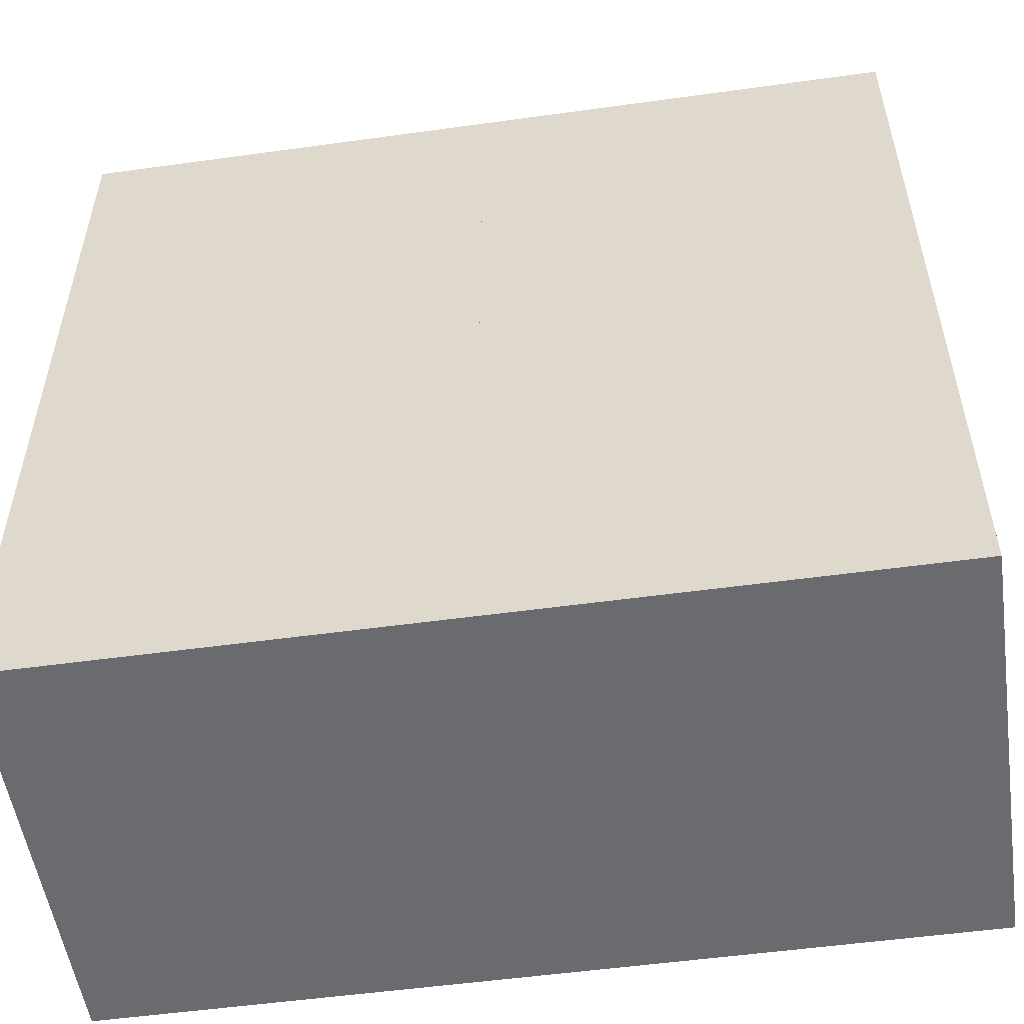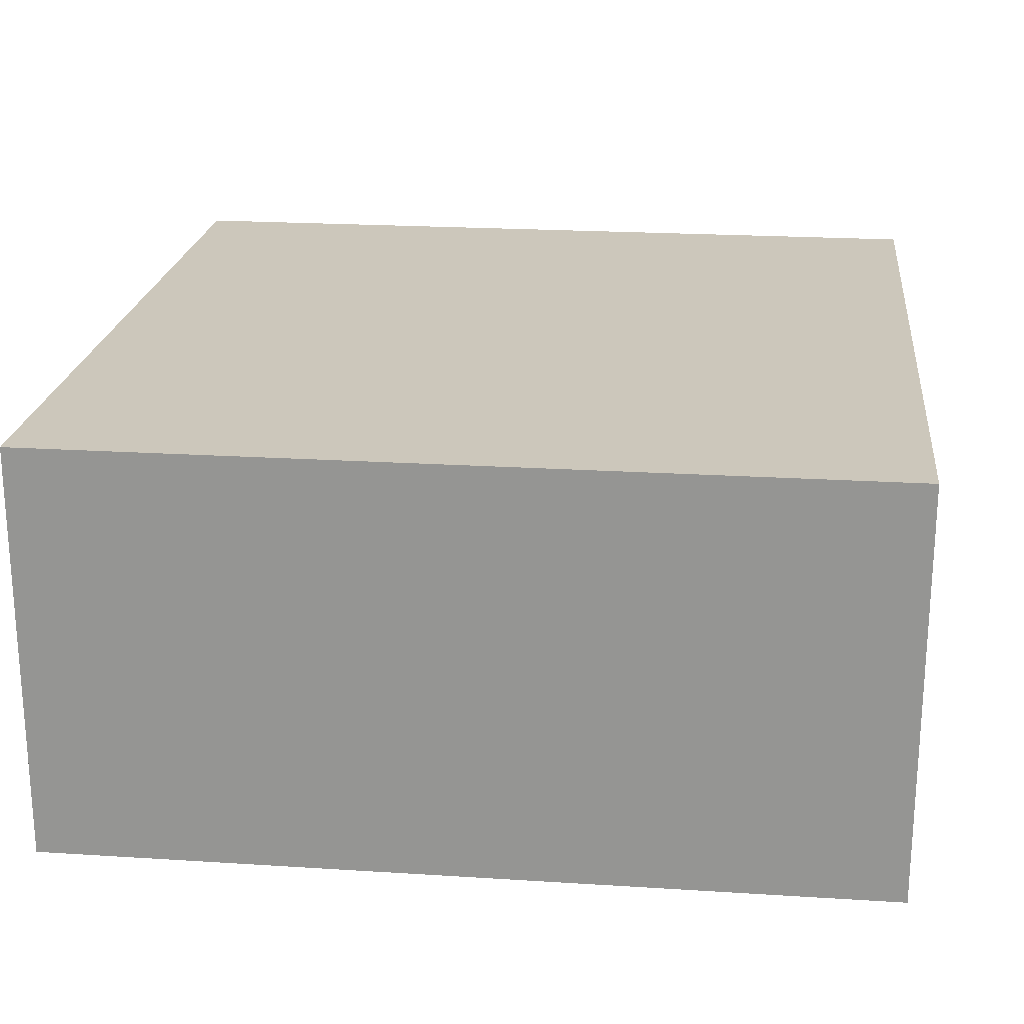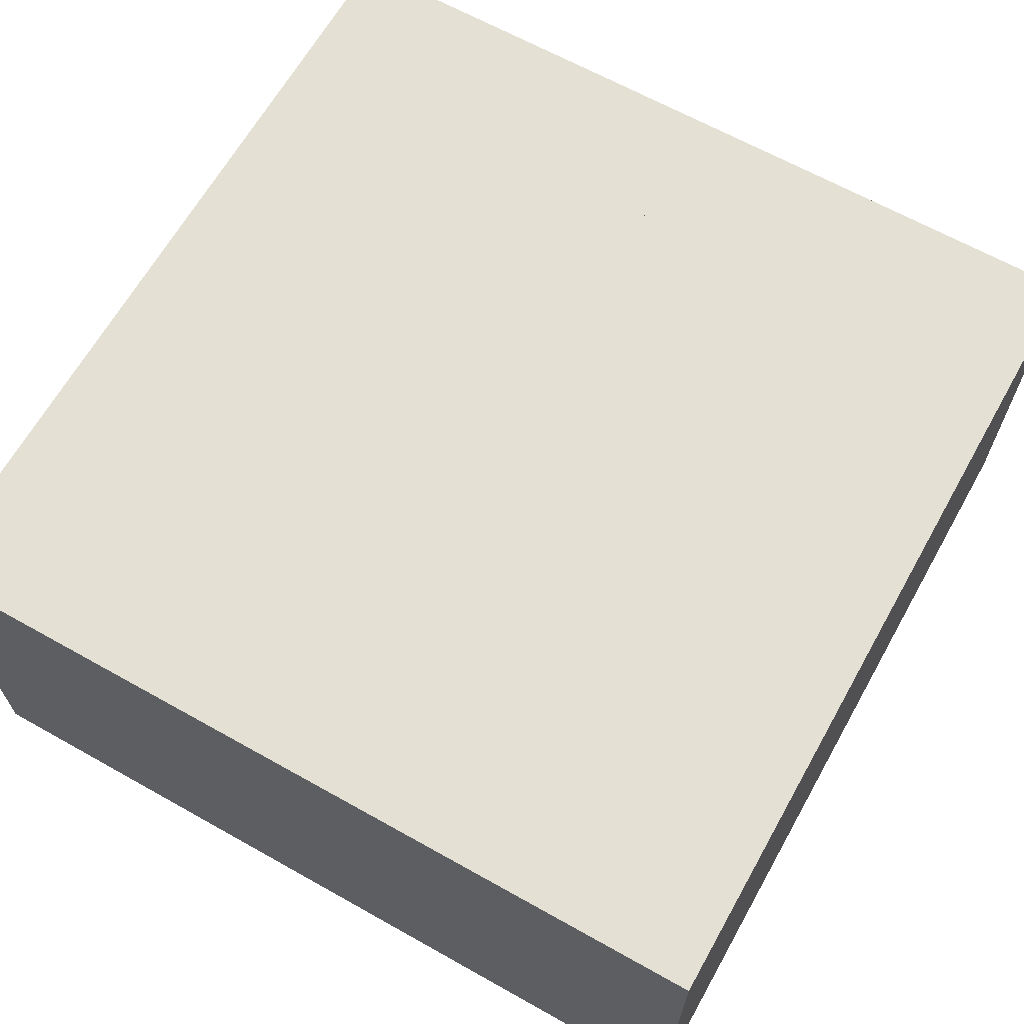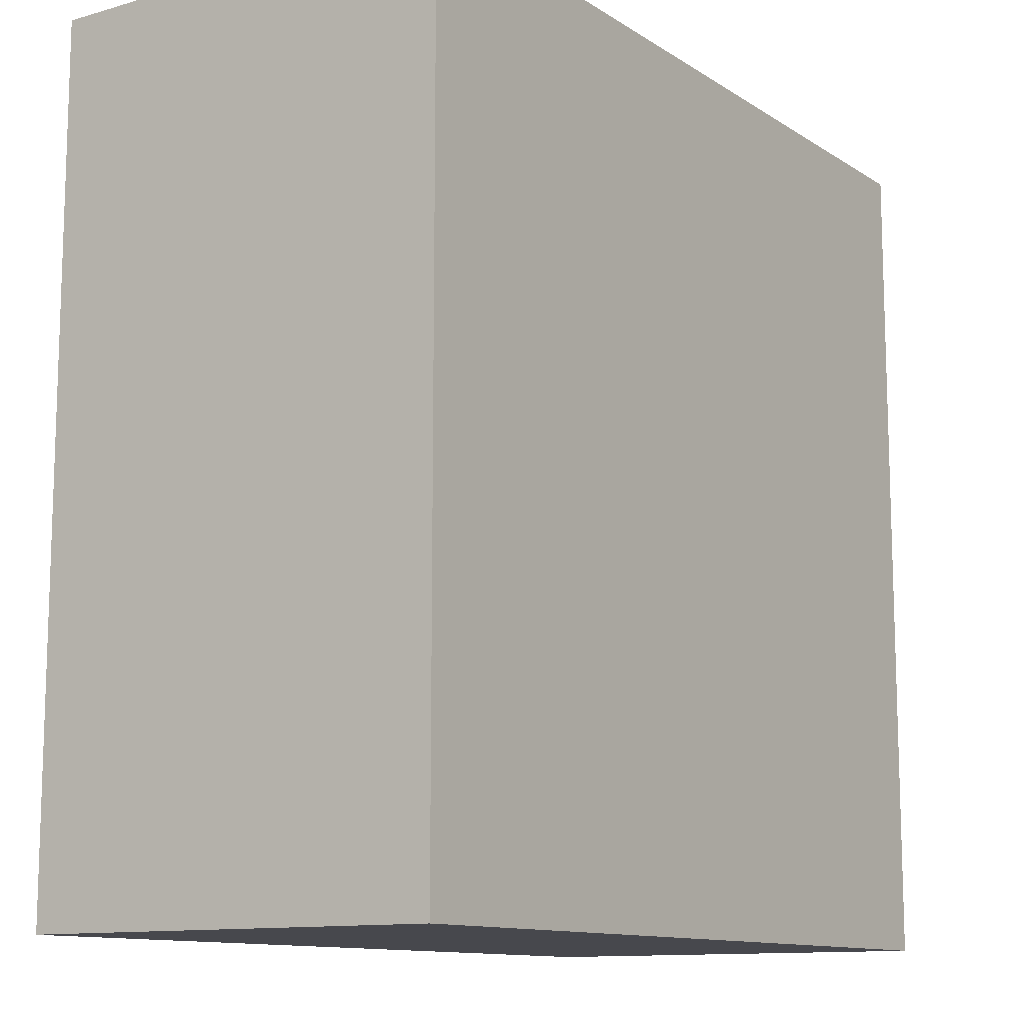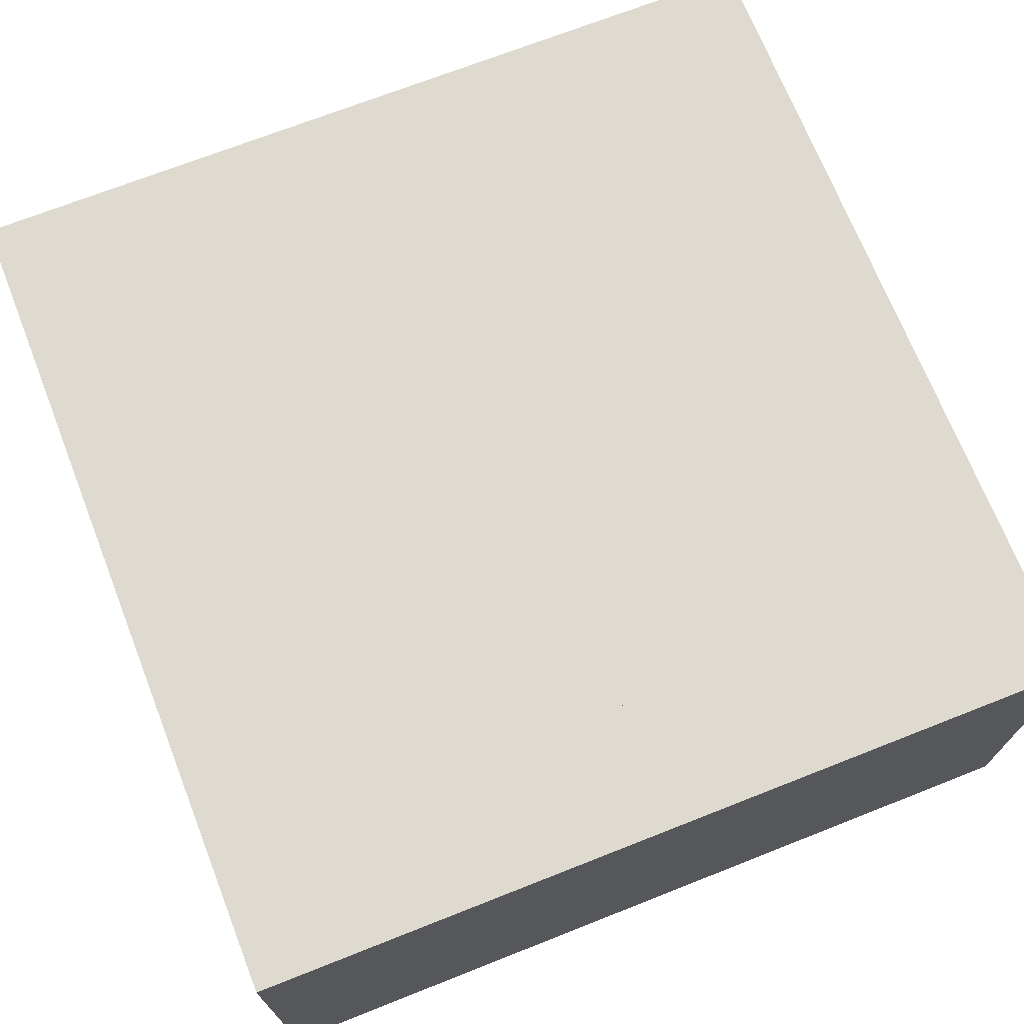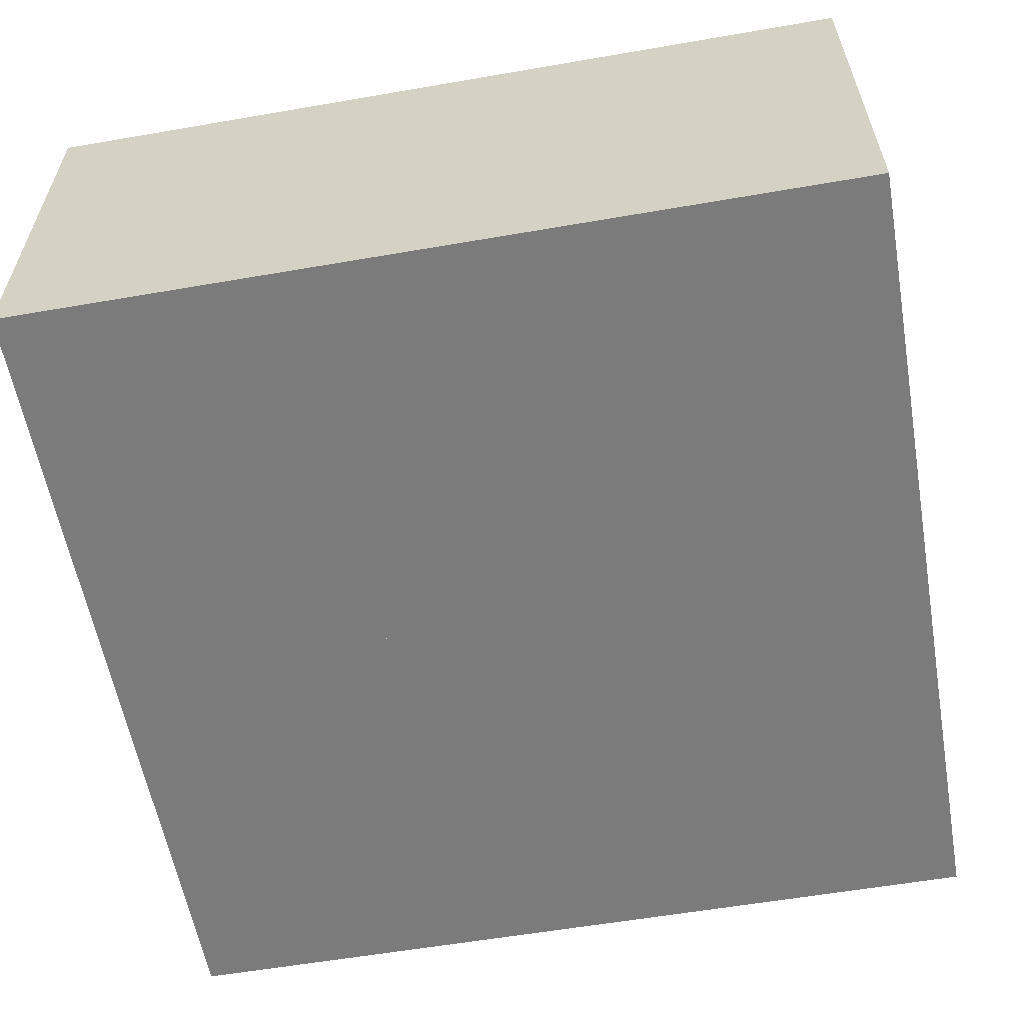
<metadata>
{"format":"obj","ext":"obj","renderer":"f3d","projection":"perspective","resolution":1024,"background":"white","views":[{"elev":-53.4,"azim":8.4,"up":"+Z"},{"elev":21.6,"azim":6.4,"up":"+Y"},{"elev":65.4,"azim":29.4,"up":"+Y"},{"elev":-11.8,"azim":-55.7,"up":"+Z"},{"elev":70.8,"azim":158.5,"up":"+Y"},{"elev":-58.5,"azim":-169.9,"up":"+Y"}]}
</metadata>
<code>
g finalY-1510569072.77
v 1 0 2
v 1 0 3
v 1 1 2
v 1 1 3
v 2 0 2
v 2 0 3
v 2 1 2
v 2 1 3
v 2 0 2
v 2 0 3
v 2 1 2
v 2 1 3
v 3 0 2
v 3 0 3
v 3 1 2
v 3 1 3
v 2 0 1
v 2 0 2
v 2 1 1
v 2 1 2
v 3 0 1
v 3 0 2
v 3 1 1
v 3 1 2
v 1 0 1
v 1 0 2
v 1 1 1
v 1 1 2
v 2 0 1
v 2 0 2
v 2 1 1
v 2 1 2
f 8 4 2 6
f 8 6 5 7
f 8 7 3 4
f 4 3 1 2
f 1 3 7 5
f 2 1 5 6
f 16 12 10 14
f 16 14 13 15
f 16 15 11 12
f 12 11 9 10
f 9 11 15 13
f 10 9 13 14
f 24 20 18 22
f 24 22 21 23
f 24 23 19 20
f 20 19 17 18
f 17 19 23 21
f 18 17 21 22
f 32 28 26 30
f 32 30 29 31
f 32 31 27 28
f 28 27 25 26
f 25 27 31 29
f 26 25 29 30

</code>
